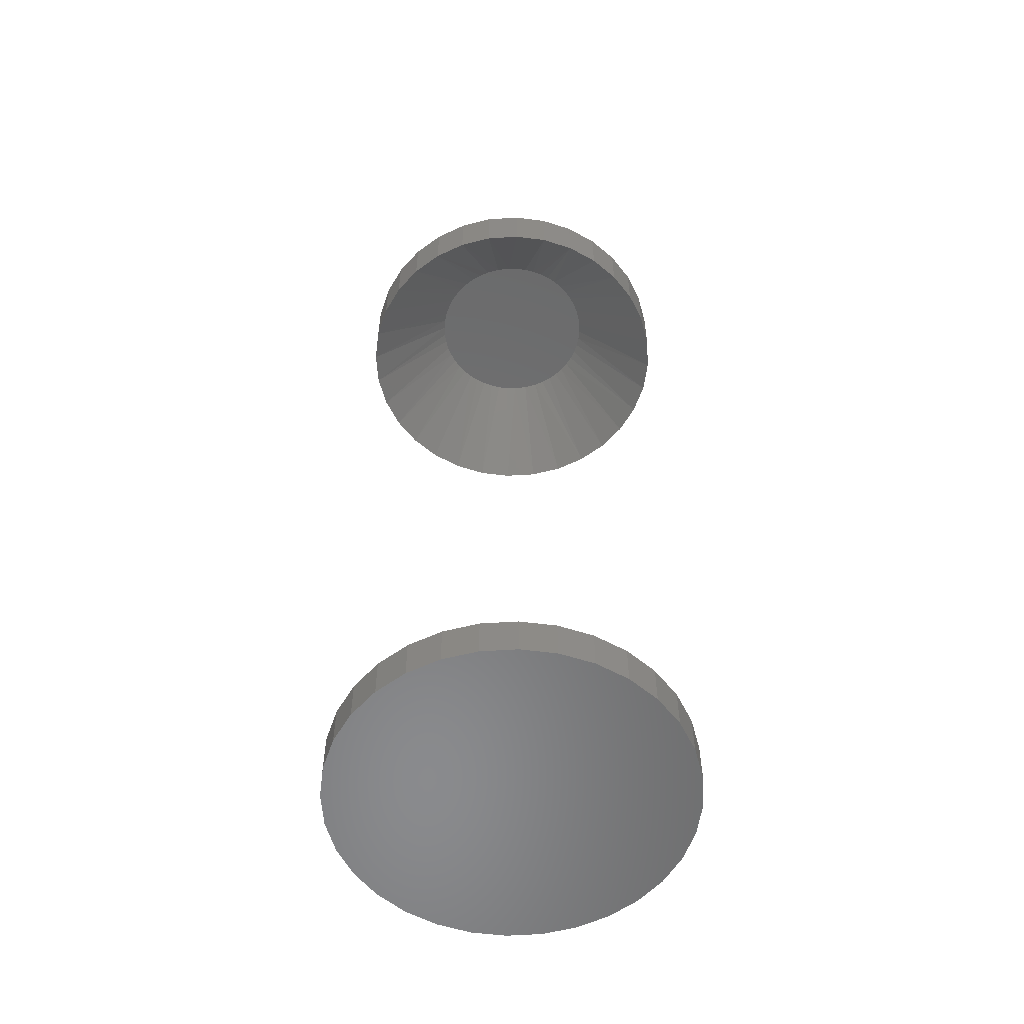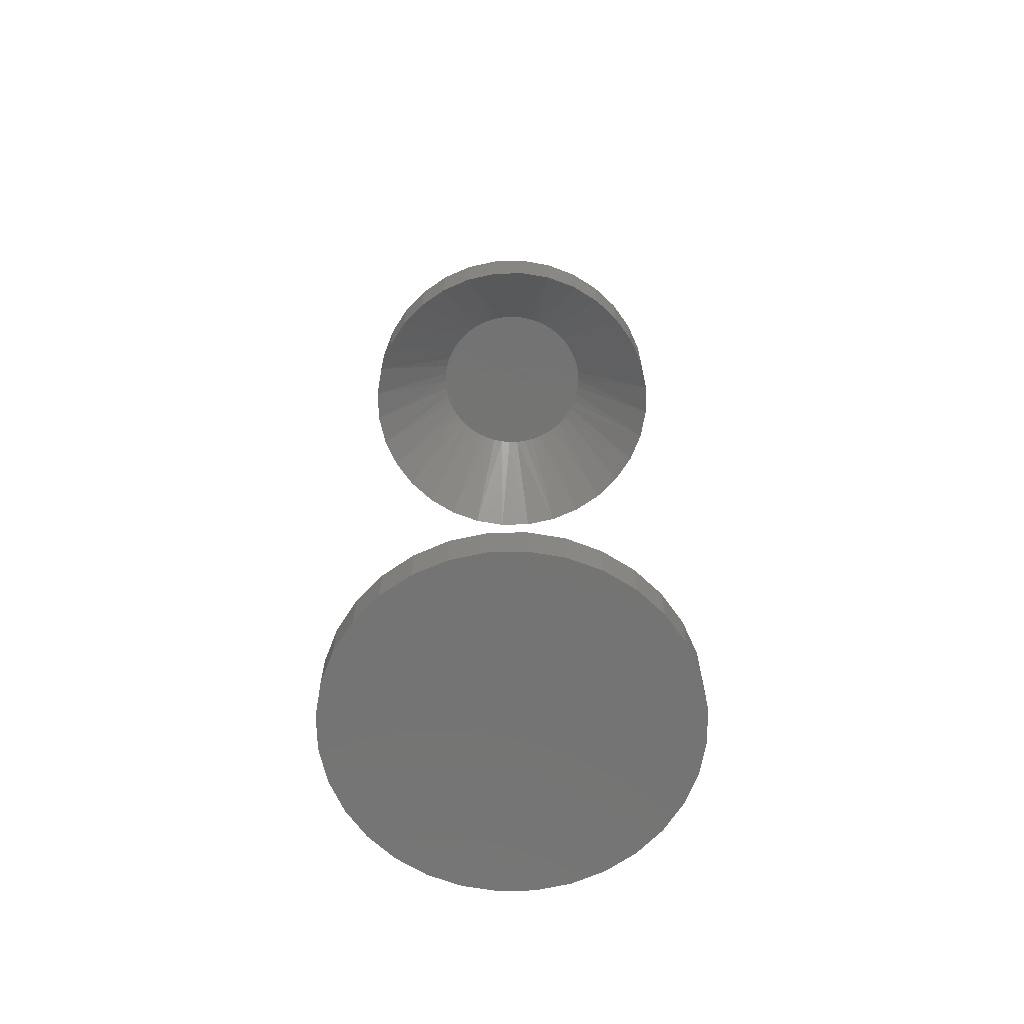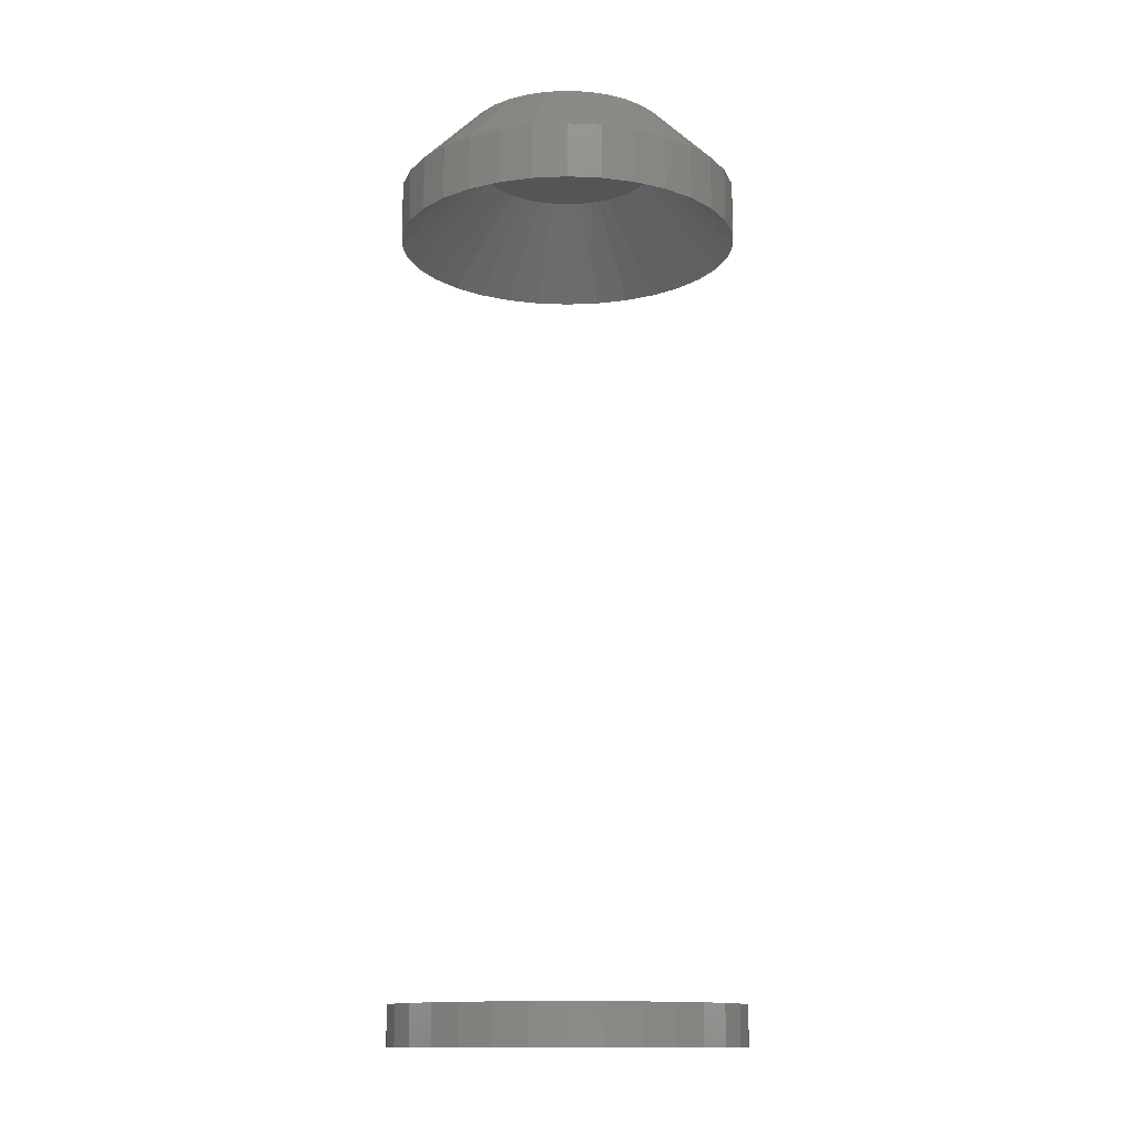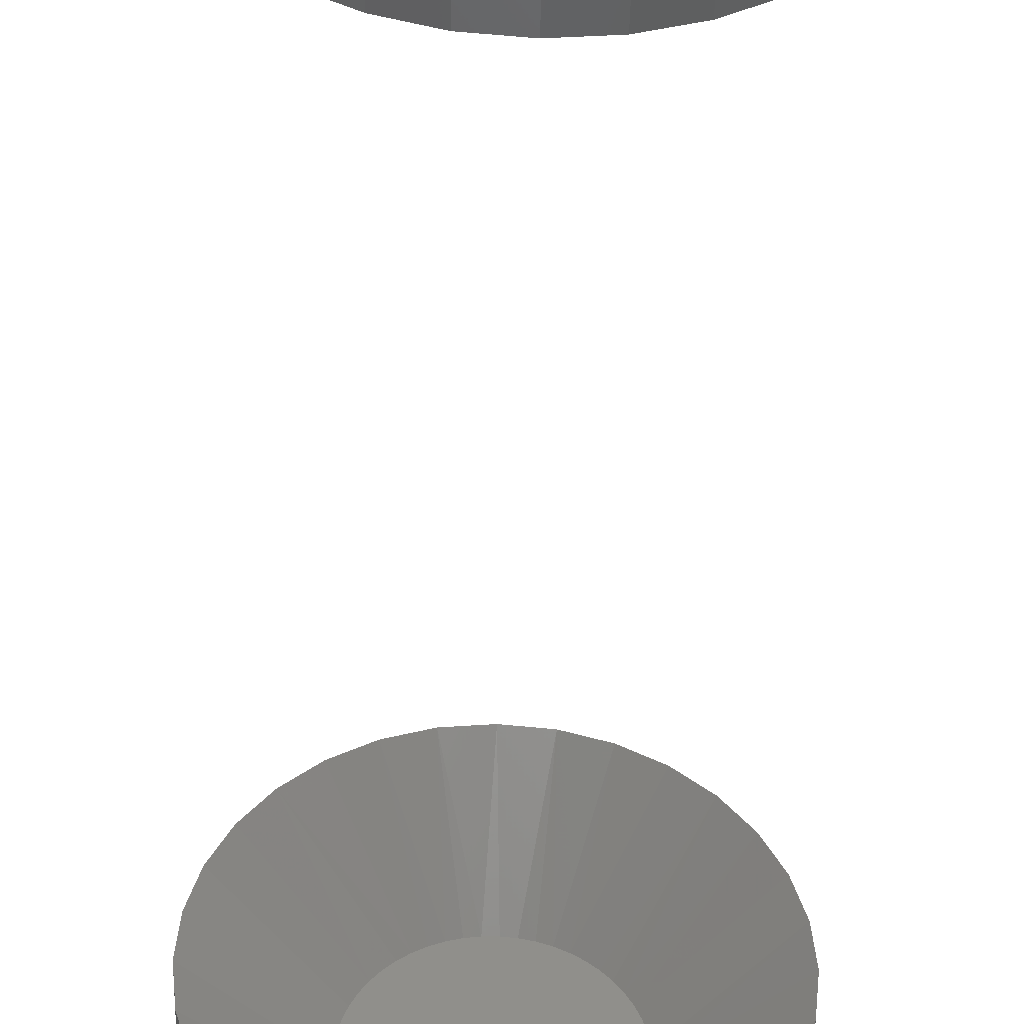
<metadata>
{"format":"stl","ext":"stl","renderer":"f3d","projection":"perspective","resolution":1024,"background":"white","views":[{"elev":-56.3,"azim":-69.4,"up":"+Y"},{"elev":-66.0,"azim":-26.7,"up":"+Y"},{"elev":-13.3,"azim":78.8,"up":"+Y"},{"elev":-44.6,"azim":-1.4,"up":"+Z"}]}
</metadata>
<code>
# stl→obj: 212 verts, 416 faces
v -0.1328 -0.05469 1.692e-17
v -0.1328 -0.09888 -4.444e-17
v -0.1302 -0.05469 0.02695
v -0.1302 -0.09888 0.02695
v -0.1223 -0.05469 0.05287
v -0.1223 -0.09888 0.05287
v -0.1095 -0.05469 0.07676
v -0.1095 -0.09888 0.07676
v -0.09235 -0.05469 0.09769
v -0.09235 -0.09888 0.09769
v -0.07141 -0.05469 0.1149
v -0.07141 -0.09888 0.1149
v -0.04753 -0.05469 0.1276
v -0.04753 -0.09888 0.1276
v -0.02161 -0.05469 0.1355
v -0.02161 -0.09888 0.1355
v 0.005345 -0.05469 0.1382
v 0.005345 -0.09888 0.1382
v 0.0323 -0.05469 0.1355
v 0.0323 -0.09888 0.1355
v 0.05822 -0.05469 0.1276
v 0.05822 -0.09888 0.1276
v 0.0821 -0.05469 0.1149
v 0.0821 -0.09888 0.1149
v 0.103 -0.05469 0.09769
v 0.103 -0.09888 0.09769
v 0.1202 -0.05469 0.07676
v 0.1202 -0.09888 0.07676
v 0.133 -0.05469 0.05287
v 0.133 -0.09888 0.05287
v 0.1408 -0.05469 0.02695
v 0.1408 -0.09888 0.02695
v 0.1435 -0.05469 -1.735e-16
v 0.1435 -0.09888 -1.692e-17
v -0.1328 -0.7188 1.692e-17
v -0.1328 -0.75 1.692e-17
v -0.1302 -0.7188 0.02695
v -0.1302 -0.75 0.02695
v -0.1223 -0.7188 0.05287
v -0.1223 -0.75 0.05287
v -0.1095 -0.7188 0.07676
v -0.1095 -0.75 0.07676
v -0.09235 -0.7188 0.09769
v -0.09235 -0.75 0.09769
v -0.07141 -0.7188 0.1149
v -0.07141 -0.75 0.1149
v -0.04753 -0.7188 0.1276
v -0.04753 -0.75 0.1276
v -0.02161 -0.7188 0.1355
v -0.02161 -0.75 0.1355
v 0.005345 -0.7188 0.1382
v 0.005345 -0.75 0.1382
v 0.0323 -0.7188 0.1355
v 0.0323 -0.75 0.1355
v 0.05822 -0.7188 0.1276
v 0.05822 -0.75 0.1276
v 0.0821 -0.7188 0.1149
v 0.0821 -0.75 0.1149
v 0.103 -0.7188 0.09769
v 0.103 -0.75 0.09769
v 0.1202 -0.7188 0.07676
v 0.1202 -0.75 0.07676
v 0.133 -0.7188 0.05287
v 0.133 -0.75 0.05287
v 0.1408 -0.7188 0.02695
v 0.1408 -0.75 0.02695
v 0.1435 -0.7188 -1.692e-17
v 0.1435 -0.75 -1.692e-17
v 0.1408 -0.05469 -0.02695
v 0.1408 -0.09888 -0.02695
v 0.133 -0.05469 -0.05287
v 0.133 -0.09888 -0.05287
v 0.1202 -0.05469 -0.07676
v 0.1202 -0.09888 -0.07676
v 0.103 -0.05469 -0.09769
v 0.103 -0.09888 -0.09769
v 0.0821 -0.05469 -0.1149
v 0.0821 -0.09888 -0.1149
v 0.05822 -0.05469 -0.1276
v 0.05822 -0.09888 -0.1276
v 0.0323 -0.05469 -0.1355
v 0.0323 -0.09888 -0.1355
v 0.005345 -0.05469 -0.1382
v 0.005345 -0.09888 -0.1382
v -0.02161 -0.05469 -0.1355
v -0.02161 -0.09888 -0.1355
v -0.04753 -0.05469 -0.1276
v -0.04753 -0.09888 -0.1276
v -0.07141 -0.05469 -0.1149
v -0.07141 -0.09888 -0.1149
v -0.09235 -0.05469 -0.09769
v -0.09235 -0.09888 -0.09769
v -0.1095 -0.05469 -0.07676
v -0.1095 -0.09888 -0.07676
v -0.1223 -0.05469 -0.05287
v -0.1223 -0.09888 -0.05287
v -0.1302 -0.05469 -0.02695
v -0.1302 -0.09888 -0.02695
v 0.1408 -0.7188 -0.02695
v 0.1408 -0.75 -0.02695
v 0.133 -0.7188 -0.05287
v 0.133 -0.75 -0.05287
v 0.1202 -0.7188 -0.07676
v 0.1202 -0.75 -0.07676
v 0.103 -0.7188 -0.09769
v 0.103 -0.75 -0.09769
v 0.0821 -0.7188 -0.1149
v 0.0821 -0.75 -0.1149
v 0.05822 -0.7188 -0.1276
v 0.05822 -0.75 -0.1276
v 0.0323 -0.7188 -0.1355
v 0.0323 -0.75 -0.1355
v 0.005345 -0.7188 -0.1382
v 0.005345 -0.75 -0.1382
v -0.02161 -0.7188 -0.1355
v -0.02161 -0.75 -0.1355
v -0.04753 -0.7188 -0.1276
v -0.04753 -0.75 -0.1276
v -0.07141 -0.7188 -0.1149
v -0.07141 -0.75 -0.1149
v -0.09235 -0.7188 -0.09769
v -0.09235 -0.75 -0.09769
v -0.1095 -0.7188 -0.07676
v -0.1095 -0.75 -0.07676
v -0.1223 -0.7188 -0.05287
v -0.1223 -0.75 -0.05287
v -0.1302 -0.7188 -0.02695
v -0.1302 -0.75 -0.02695
v 0.07587 -0.03125 5.131e-18
v 0.07537 -0.03125 0.00839
v 0.07144 -0.03125 0.02465
v 0.07388 -0.03125 0.01665
v 0.06383 -0.03125 0.03945
v 0.06807 -0.03125 0.03229
v 0.05304 -0.03125 0.05199
v 0.0588 -0.03125 0.04605
v 0.03965 -0.03125 0.06163
v 0.04662 -0.03125 0.05721
v 0.01638 -0.03125 0.06966
v 0.02443 -0.03125 0.0679
v 0.03222 -0.03125 0.06521
v -6.551e-05 -0.03125 0.07032
v 0.008177 -0.03125 0.07047
v -0.01623 -0.03125 0.06717
v -0.008239 -0.03125 0.06922
v -0.03126 -0.03125 0.06031
v -0.02394 -0.03125 0.06419
v -0.04989 -0.03125 0.04387
v -0.04433 -0.03125 0.05009
v -0.05866 -0.03125 0.02962
v -0.05469 -0.03125 0.03701
v -0.03809 -0.03125 0.0556
v -0.06173 -0.03125 0.02179
v -0.06431 -0.03125 0.01103
v -0.06518 -0.03125 -3.927e-17
v -0.06468 -0.03125 -0.00839
v -0.06074 -0.03125 -0.02465
v -0.06319 -0.03125 -0.01665
v -0.05314 -0.03125 -0.03945
v -0.05738 -0.03125 -0.03229
v -0.04234 -0.03125 -0.05199
v -0.04811 -0.03125 -0.04605
v -0.02896 -0.03125 -0.06163
v -0.03593 -0.03125 -0.05721
v -0.005687 -0.03125 -0.06966
v -0.01374 -0.03125 -0.0679
v -0.02153 -0.03125 -0.06521
v 0.01076 -0.03125 -0.07032
v 0.002514 -0.03125 -0.07047
v 0.02692 -0.03125 -0.06717
v 0.01893 -0.03125 -0.06922
v 0.04195 -0.03125 -0.06031
v 0.03463 -0.03125 -0.06419
v 0.06058 -0.03125 -0.04387
v 0.05502 -0.03125 -0.05009
v 0.06935 -0.03125 -0.02962
v 0.06538 -0.03125 -0.03701
v 0.04878 -0.03125 -0.0556
v 0.07242 -0.03125 -0.02179
v 0.075 -0.03125 -0.01103
v 0.005345 7.669e-18 0.08347
v 0.02163 8.573e-18 0.08187
v -0.01094 6.765e-18 0.08187
v -0.0266 5.896e-18 0.07712
v 0.03729 9.442e-18 0.07712
v -0.04103 5.095e-18 0.0694
v 0.05172 1.024e-17 0.0694
v -0.05368 4.393e-18 0.05902
v 0.06437 1.095e-17 0.05902
v 0.05172 1.024e-17 -0.0694
v -0.04103 5.095e-18 -0.0694
v 0.06437 1.095e-17 -0.05902
v -0.0266 5.896e-18 -0.07712
v 0.03729 9.442e-18 -0.07712
v -0.01094 6.765e-18 -0.08187
v 0.02163 8.573e-18 -0.08187
v 0.005345 7.669e-18 -0.08347
v -0.05368 4.393e-18 -0.05902
v -0.06406 3.817e-18 -0.04637
v 0.07475 1.152e-17 -0.04637
v -0.07177 3.388e-18 -0.03194
v 0.08246 1.195e-17 -0.03194
v -0.07652 3.125e-18 -0.01628
v 0.08721 1.221e-17 -0.01628
v -0.07812 3.036e-18 -8.531e-17
v 0.08882 1.23e-17 -5.206e-17
v -0.07652 3.125e-18 0.01628
v 0.08721 1.221e-17 0.01628
v -0.07177 3.388e-18 0.03194
v 0.08246 1.195e-17 0.03194
v -0.06406 3.817e-18 0.04637
v 0.07475 1.152e-17 0.04637
f 1 2 3
f 3 2 4
f 3 4 5
f 5 4 6
f 5 6 7
f 7 6 8
f 7 8 9
f 9 8 10
f 9 10 11
f 11 10 12
f 11 12 13
f 13 12 14
f 13 14 15
f 15 14 16
f 15 16 17
f 17 16 18
f 17 18 19
f 19 18 20
f 19 20 21
f 21 20 22
f 21 22 23
f 23 22 24
f 23 24 25
f 25 24 26
f 25 26 27
f 27 26 28
f 27 28 29
f 29 28 30
f 29 30 31
f 31 30 32
f 31 32 33
f 33 32 34
f 35 36 37
f 37 36 38
f 37 38 39
f 39 38 40
f 39 40 41
f 41 40 42
f 41 42 43
f 43 42 44
f 43 44 45
f 45 44 46
f 45 46 47
f 47 46 48
f 47 48 49
f 49 48 50
f 49 50 51
f 51 50 52
f 51 52 53
f 53 52 54
f 53 54 55
f 55 54 56
f 55 56 57
f 57 56 58
f 57 58 59
f 59 58 60
f 59 60 61
f 61 60 62
f 61 62 63
f 63 62 64
f 63 64 65
f 65 64 66
f 65 66 67
f 67 66 68
f 33 34 69
f 69 34 70
f 69 70 71
f 71 70 72
f 71 72 73
f 73 72 74
f 73 74 75
f 75 74 76
f 75 76 77
f 77 76 78
f 77 78 79
f 79 78 80
f 79 80 81
f 81 80 82
f 81 82 83
f 83 82 84
f 83 84 85
f 85 84 86
f 85 86 87
f 87 86 88
f 87 88 89
f 89 88 90
f 89 90 91
f 91 90 92
f 91 92 93
f 93 92 94
f 93 94 95
f 95 94 96
f 95 96 97
f 97 96 98
f 97 98 1
f 1 98 2
f 67 68 99
f 99 68 100
f 99 100 101
f 101 100 102
f 101 102 103
f 103 102 104
f 103 104 105
f 105 104 106
f 105 106 107
f 107 106 108
f 107 108 109
f 109 108 110
f 109 110 111
f 111 110 112
f 111 112 113
f 113 112 114
f 113 114 115
f 115 114 116
f 115 116 117
f 117 116 118
f 117 118 119
f 119 118 120
f 119 120 121
f 121 120 122
f 121 122 123
f 123 122 124
f 123 124 125
f 125 124 126
f 125 126 127
f 127 126 128
f 127 128 35
f 35 128 36
f 51 53 49
f 47 49 53
f 55 47 53
f 111 115 109
f 113 115 111
f 115 117 109
f 109 117 119
f 109 119 107
f 107 119 121
f 107 121 105
f 105 121 123
f 105 123 103
f 103 123 125
f 103 125 101
f 101 125 127
f 101 127 99
f 99 127 35
f 99 35 67
f 67 35 37
f 67 37 65
f 65 37 39
f 65 39 63
f 63 39 41
f 63 41 61
f 61 41 43
f 61 43 59
f 59 43 45
f 59 45 57
f 57 45 47
f 57 47 55
f 34 32 129
f 32 130 129
f 131 132 30
f 132 32 30
f 130 32 132
f 28 26 133
f 134 28 133
f 134 30 28
f 131 30 134
f 26 24 135
f 136 26 135
f 24 22 137
f 138 24 137
f 138 135 24
f 20 18 139
f 140 20 139
f 20 140 141
f 141 22 20
f 137 22 141
f 18 16 142
f 143 18 142
f 16 14 144
f 145 16 144
f 145 142 16
f 12 10 146
f 146 147 12
f 147 14 12
f 144 14 147
f 10 8 148
f 149 10 148
f 150 151 6
f 151 8 6
f 148 8 151
f 136 133 26
f 143 139 18
f 152 146 10
f 149 152 10
f 150 6 153
f 153 6 4
f 153 4 154
f 154 4 2
f 154 2 155
f 2 98 155
f 98 156 155
f 157 158 96
f 158 98 96
f 156 98 158
f 94 92 159
f 160 94 159
f 160 96 94
f 157 96 160
f 92 90 161
f 162 92 161
f 90 88 163
f 164 90 163
f 164 161 90
f 86 84 165
f 166 86 165
f 86 166 167
f 167 88 86
f 163 88 167
f 84 82 168
f 169 84 168
f 82 80 170
f 171 82 170
f 171 168 82
f 78 76 172
f 172 173 78
f 173 80 78
f 170 80 173
f 76 74 174
f 175 76 174
f 176 177 72
f 177 74 72
f 174 74 177
f 162 159 92
f 169 165 84
f 178 172 76
f 175 178 76
f 176 72 179
f 179 72 70
f 179 70 180
f 180 70 34
f 180 34 129
f 143 142 145
f 145 144 143
f 139 143 144
f 139 144 140
f 141 140 144
f 144 147 141
f 137 141 147
f 147 146 137
f 138 137 146
f 146 152 138
f 135 138 152
f 152 149 135
f 136 135 149
f 149 148 136
f 133 136 148
f 148 151 133
f 134 133 151
f 151 150 134
f 131 134 150
f 150 153 131
f 132 131 153
f 153 154 132
f 132 154 130
f 155 130 154
f 180 156 158
f 180 158 179
f 158 157 179
f 176 179 157
f 157 160 176
f 177 176 160
f 160 159 177
f 174 177 159
f 159 162 174
f 175 174 162
f 162 161 175
f 178 175 161
f 161 164 178
f 172 178 164
f 164 163 172
f 173 172 163
f 163 167 173
f 173 167 166
f 173 166 170
f 170 166 165
f 170 165 171
f 165 169 171
f 171 169 168
f 129 130 155
f 129 155 156
f 129 156 180
f 181 182 183
f 184 183 182
f 185 184 182
f 186 184 185
f 187 186 185
f 188 186 187
f 189 188 187
f 190 191 192
f 193 191 190
f 194 193 190
f 195 193 194
f 196 195 194
f 197 195 196
f 191 198 192
f 192 198 199
f 192 199 200
f 200 199 201
f 200 201 202
f 202 201 203
f 202 203 204
f 204 203 205
f 204 205 206
f 206 205 207
f 206 207 208
f 208 207 209
f 208 209 210
f 210 209 211
f 210 211 212
f 212 211 188
f 212 188 189
f 83 195 197
f 197 81 83
f 191 89 198
f 198 89 91
f 198 91 199
f 199 91 93
f 199 93 201
f 201 93 95
f 201 95 203
f 203 95 97
f 203 97 205
f 205 97 1
f 77 190 75
f 75 190 192
f 75 192 73
f 73 192 200
f 73 200 71
f 71 200 202
f 71 202 69
f 69 202 204
f 69 204 33
f 33 204 206
f 89 191 87
f 87 191 193
f 87 193 85
f 85 193 195
f 85 195 83
f 190 77 194
f 194 77 79
f 194 79 196
f 196 79 81
f 196 81 197
f 17 182 181
f 181 15 17
f 187 23 189
f 189 23 25
f 189 25 212
f 212 25 27
f 212 27 210
f 210 27 29
f 210 29 208
f 208 29 31
f 208 31 206
f 206 31 33
f 11 186 9
f 9 186 188
f 9 188 7
f 7 188 211
f 7 211 5
f 5 211 209
f 5 209 3
f 3 209 207
f 3 207 1
f 1 207 205
f 23 187 21
f 21 187 185
f 21 185 19
f 19 185 182
f 19 182 17
f 186 11 184
f 184 11 13
f 184 13 183
f 183 13 15
f 183 15 181
f 50 54 52
f 54 50 48
f 54 48 56
f 110 116 112
f 112 116 114
f 56 48 58
f 58 48 46
f 58 46 60
f 60 46 44
f 60 44 62
f 62 44 42
f 62 42 64
f 64 42 40
f 64 40 66
f 66 40 38
f 66 38 68
f 68 38 36
f 68 36 100
f 100 36 128
f 100 128 102
f 102 128 126
f 102 126 104
f 104 126 124
f 104 124 106
f 106 124 122
f 106 122 108
f 108 122 120
f 108 120 110
f 110 120 118
f 110 118 116

</code>
